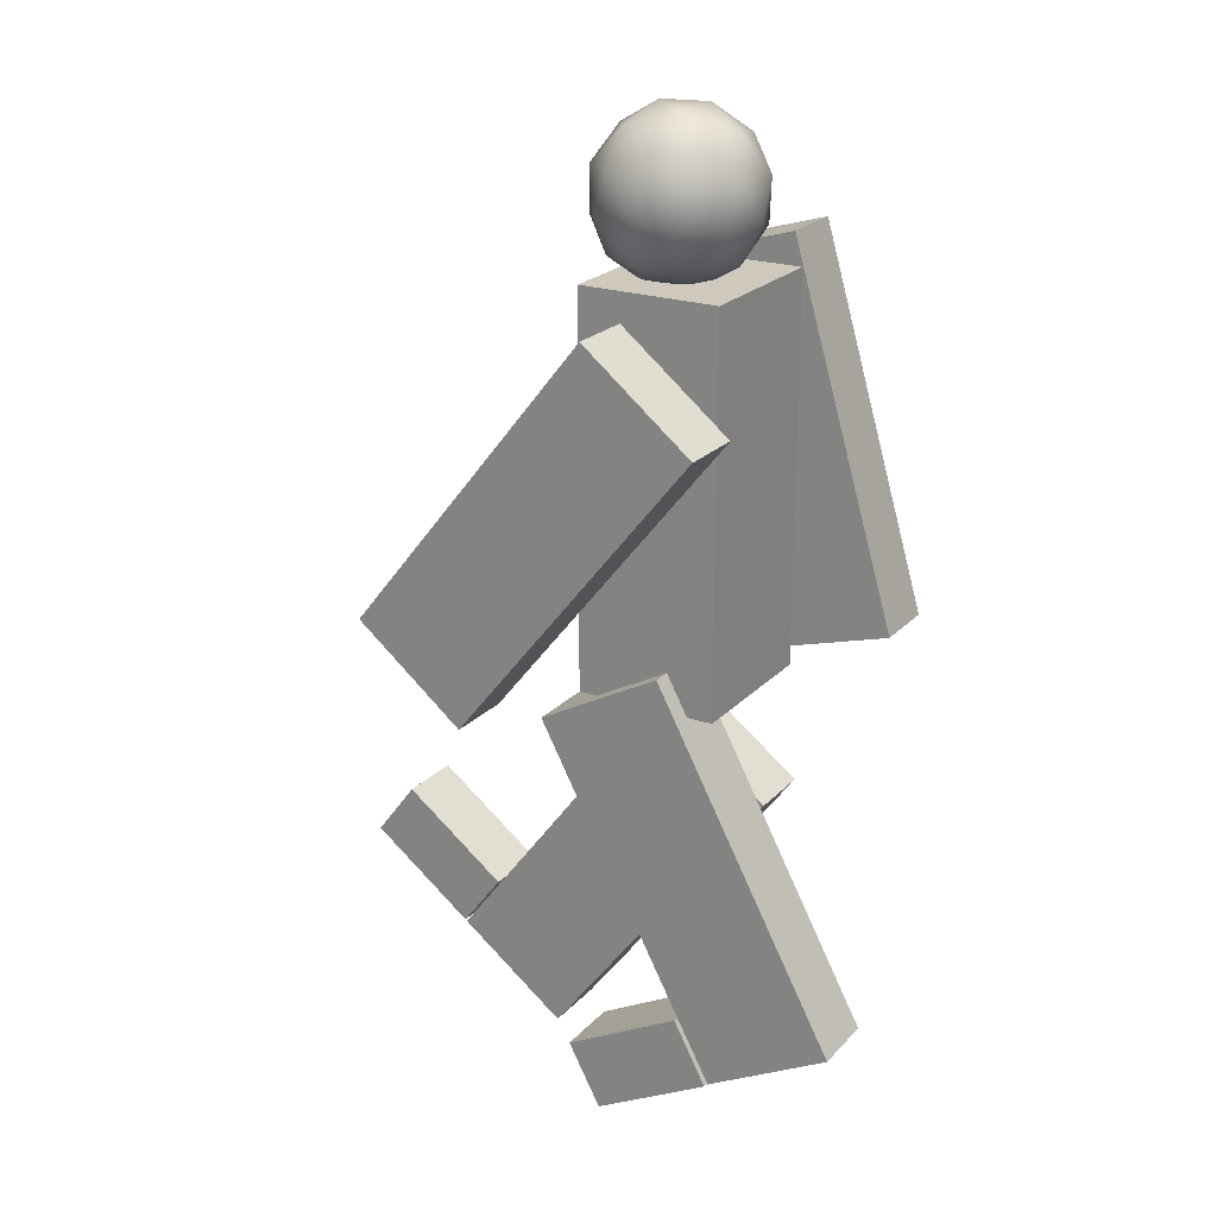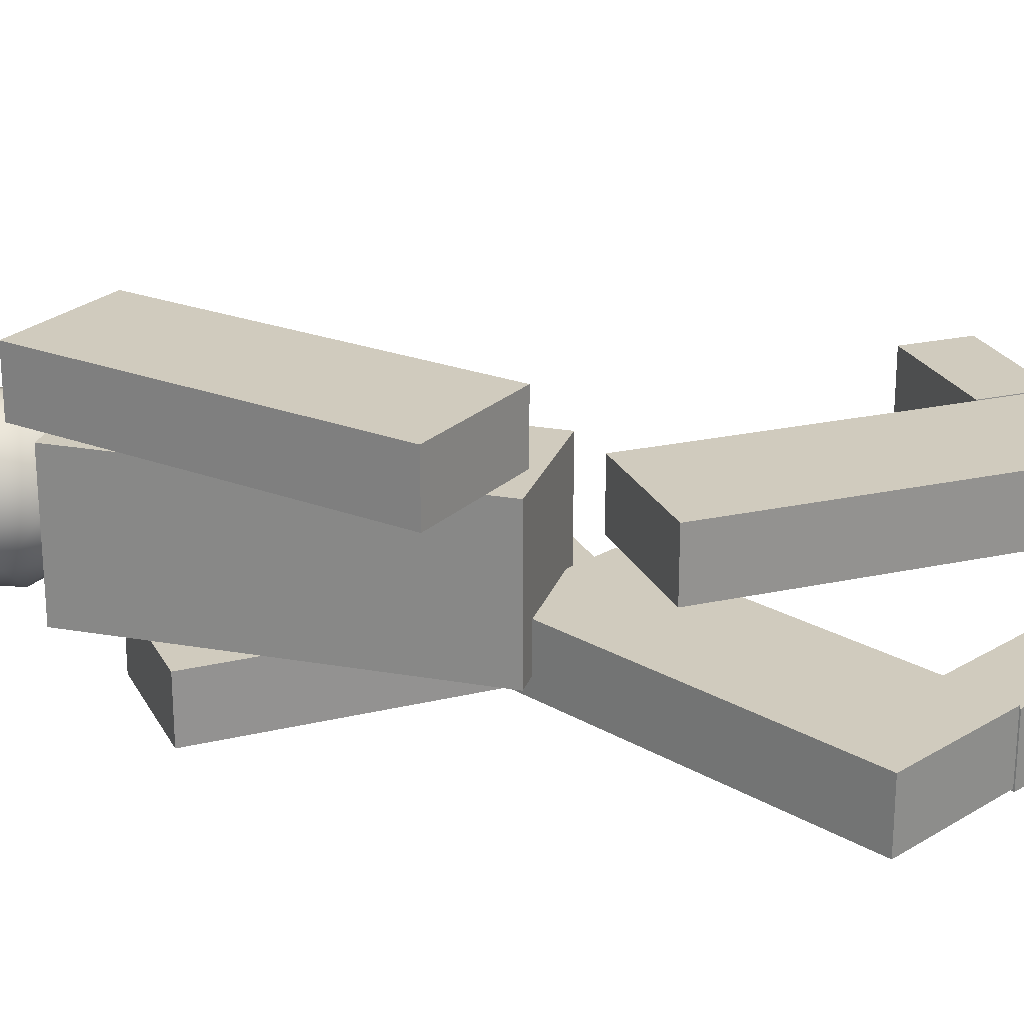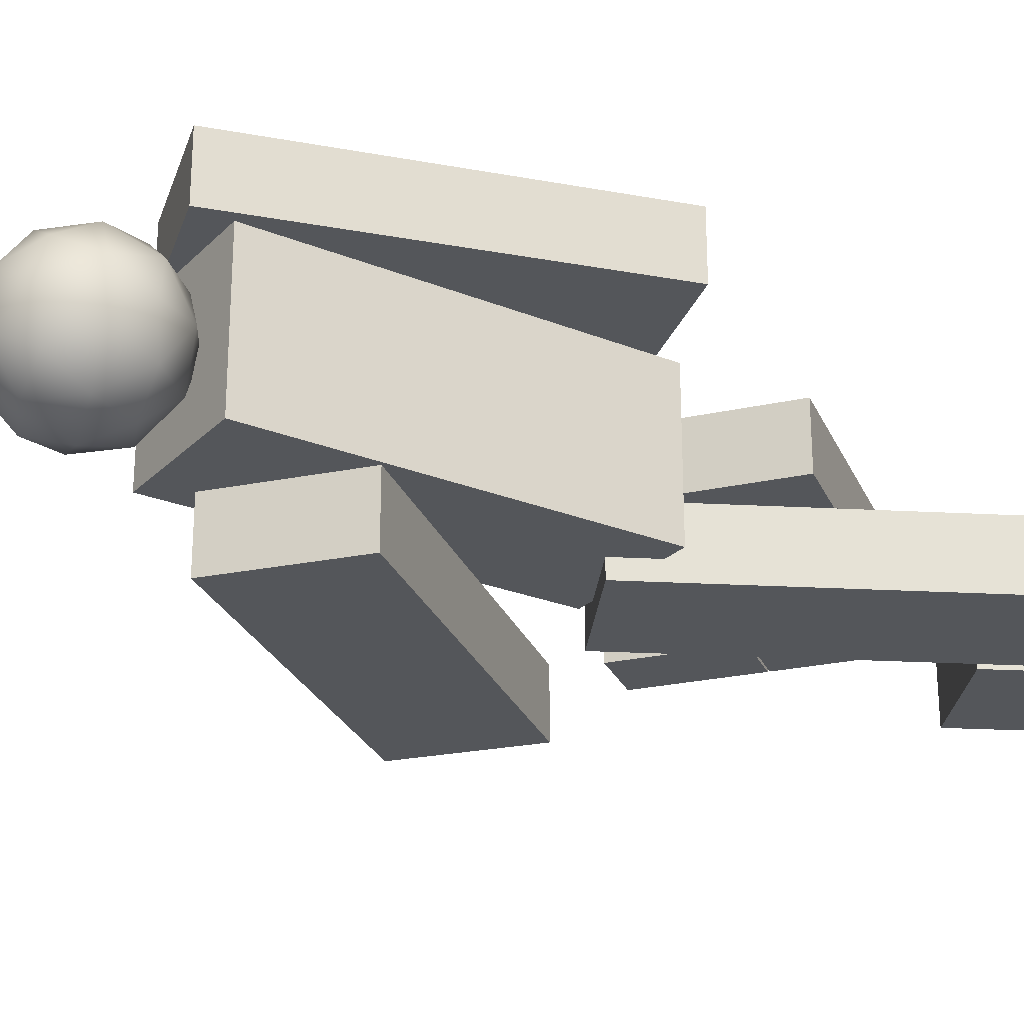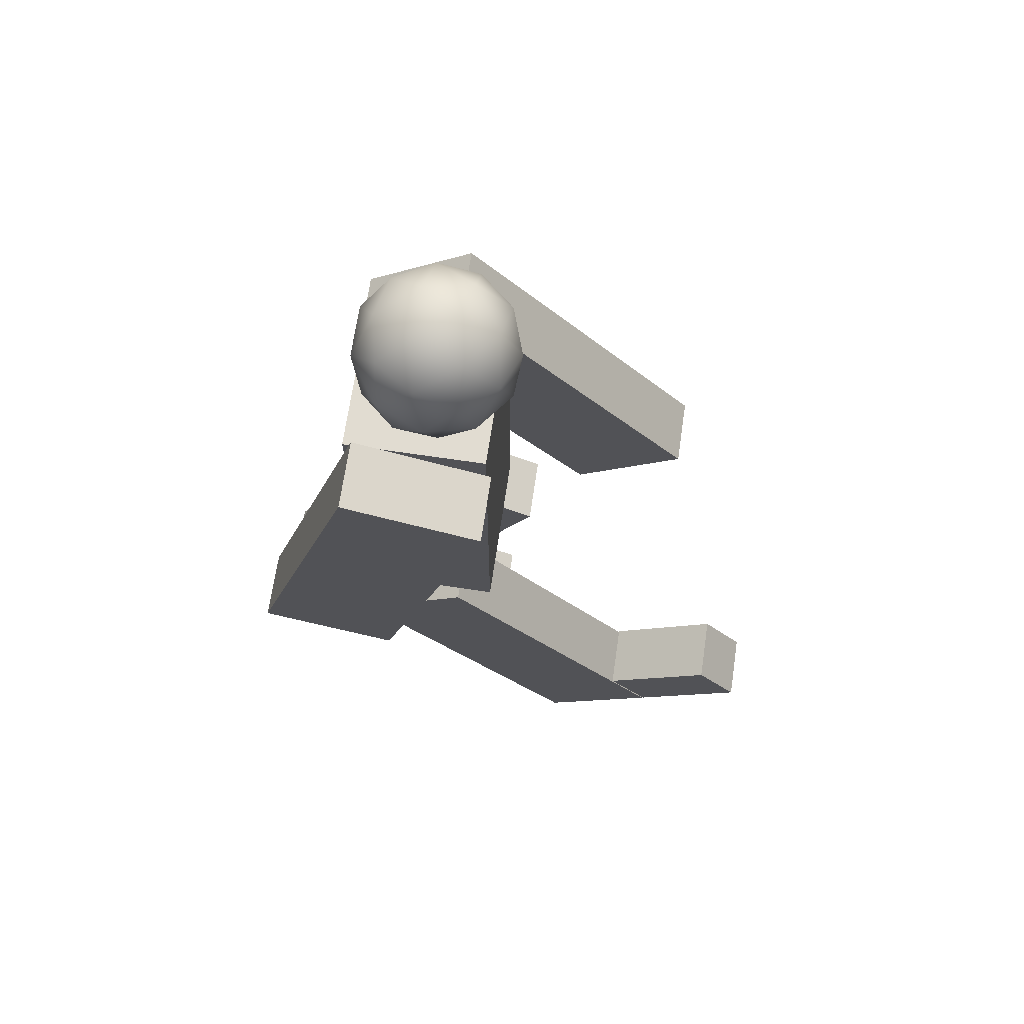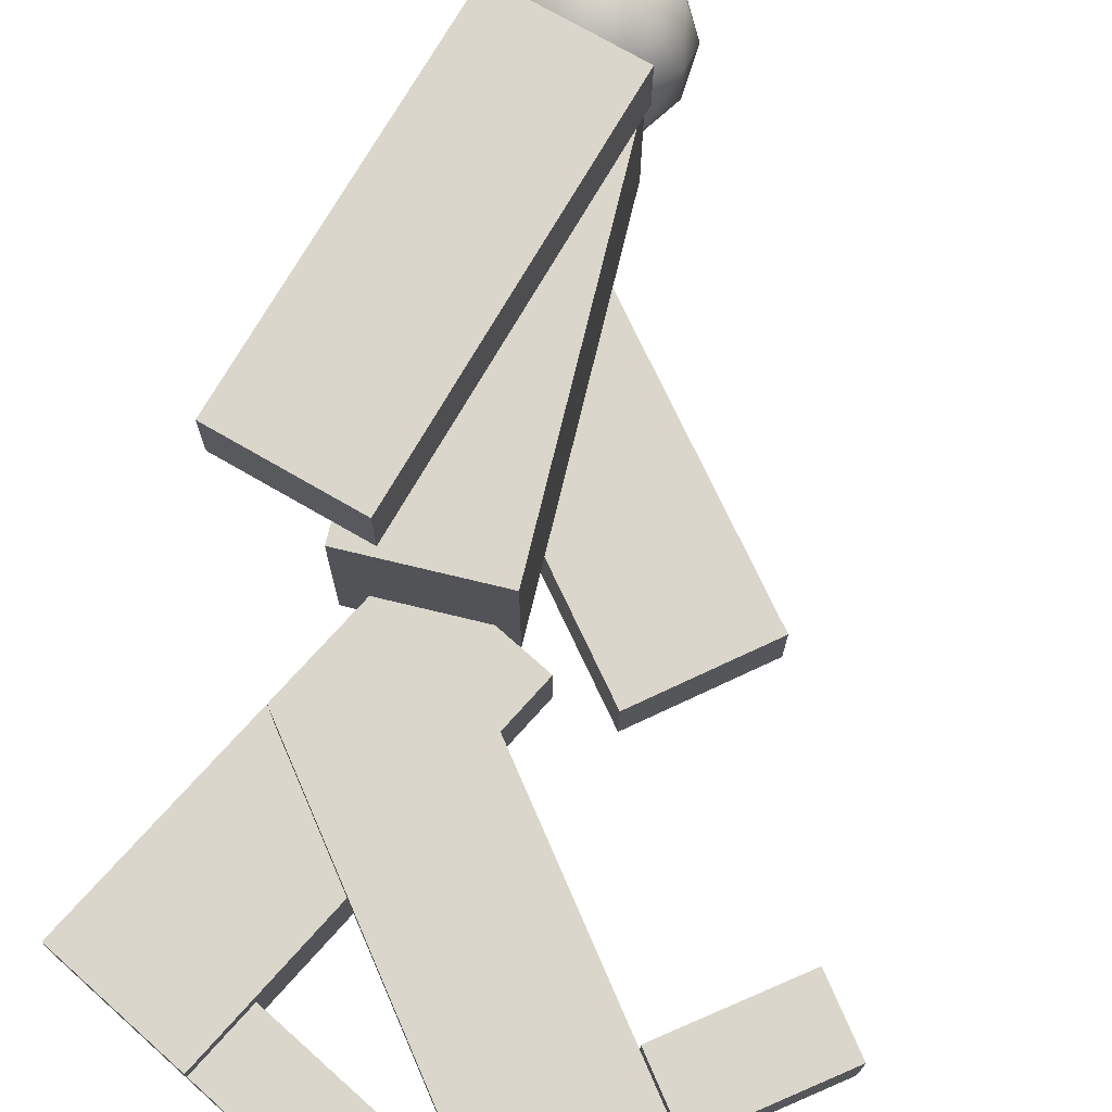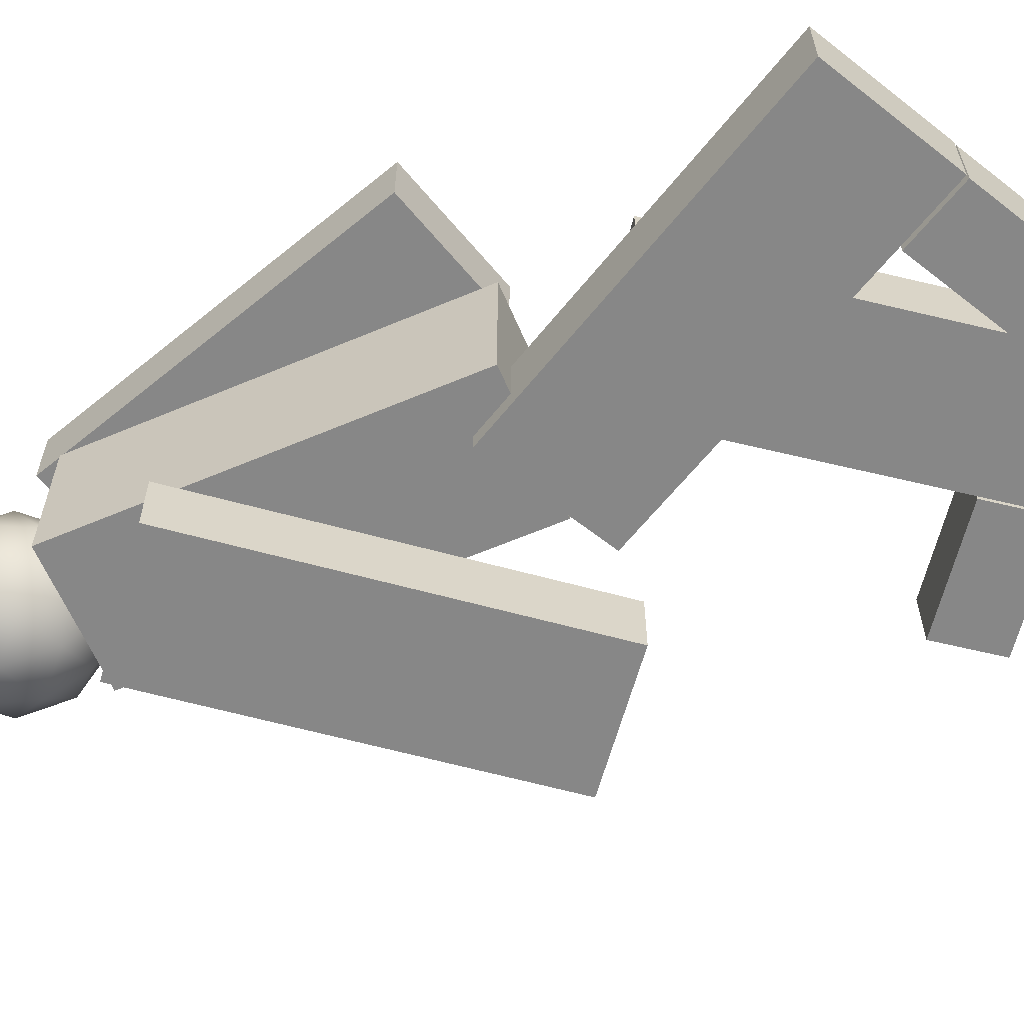
<metadata>
{"format":"obj","ext":"obj","renderer":"f3d","projection":"perspective","resolution":1024,"background":"white","views":[{"elev":22.3,"azim":-149.2,"up":"+Y"},{"elev":23.3,"azim":-73.5,"up":"+Z"},{"elev":-25.1,"azim":-123.2,"up":"+Z"},{"elev":69.2,"azim":8.4,"up":"+Y"},{"elev":73.6,"azim":13.6,"up":"+Z"},{"elev":-62.4,"azim":-66.8,"up":"+Z"}]}
</metadata>
<code>
o Cube.007
v -0.07881 -0.1375 0.3014
v -0.07881 1.001 0.3014
v -0.07881 -0.1375 -0.1555
v -0.07881 1.001 -0.1555
v 0.3329 -0.1375 0.3014
v 0.3329 1.001 0.3014
v 0.3329 -0.1375 -0.1555
v 0.3329 1.001 -0.1555
v -0.07881 1.001 -0.02179
v -0.07881 -0.1375 -0.02179
v 0.3329 1.001 -0.02179
v 0.3329 -0.1375 -0.02179
v -0.07881 -0.1375 0.05081
v 0.3329 1.001 0.05081
v -0.07881 1.001 0.05081
v 0.3329 -0.1375 0.05081
f 9 4 3 10
f 4 8 7 3
f 14 6 5 16
f 6 2 1 5
f 10 3 7 12
f 11 8 4 9
f 13 10 12 16
f 8 11 12 7
f 2 15 13 1
f 1 13 16 5
f 6 14 15 2
f 14 11 9 15
f 15 9 10 13
f 11 14 16 12
o Cube.013
v -0.3664 -0.003464 0.5228
v -0.04273 1.088 0.5228
v -0.3664 -0.003464 0.3271
v -0.04273 1.088 0.3271
v 0.02835 -0.1205 0.5228
v 0.352 0.9706 0.5228
v 0.02835 -0.1205 0.3271
v 0.352 0.9706 0.3271
f 18 20 19 17
f 20 24 23 19
f 24 22 21 23
f 22 18 17 21
f 17 19 23 21
f 22 24 20 18
o Cube.012
v 0.5736 -0.217 -0.1952
v -0.1378 0.6714 -0.1952
v 0.5736 -0.217 -0.3909
v -0.1378 0.6714 -0.3909
v 0.895 0.04042 -0.1952
v 0.1836 0.9288 -0.1952
v 0.895 0.04042 -0.3909
v 0.1836 0.9288 -0.3909
f 26 28 27 25
f 28 32 31 27
f 32 30 29 31
f 30 26 25 29
f 25 27 31 29
f 30 32 28 26
o Cube.010
v 0.5777 -1.398 0.3014
v -0.1066 -0.4888 0.3014
v 0.5777 -1.398 0.1057
v -0.1066 -0.4888 0.1057
v 0.9067 -1.151 0.3014
v 0.2223 -0.2413 0.3014
v 0.9067 -1.151 0.1057
v 0.2223 -0.2413 0.1057
f 34 36 35 33
f 36 40 39 35
f 40 38 37 39
f 38 34 33 37
f 33 35 39 37
f 38 40 36 34
o Cube.011
v 0.9115 -1.147 0.3014
v 0.7865 -0.9809 0.3014
v 0.9115 -1.147 0.1057
v 0.7865 -0.9809 0.1057
v 1.224 -0.912 0.3014
v 1.099 -0.7458 0.3014
v 1.224 -0.912 0.1057
v 1.099 -0.7458 0.1057
f 42 44 43 41
f 44 48 47 43
f 48 46 45 47
f 46 42 41 45
f 41 43 47 45
f 46 48 44 42
o Cube.008
v -0.4787 -1.024 -0.01596
v 0.05975 -0.02113 -0.01596
v -0.4787 -1.024 -0.2117
v 0.05975 -0.02113 -0.2117
v -0.1159 -1.219 -0.01596
v 0.4225 -0.2159 -0.01596
v -0.1159 -1.219 -0.2117
v 0.4225 -0.2159 -0.2117
f 50 52 51 49
f 52 56 55 51
f 56 54 53 55
f 54 50 49 53
f 49 51 55 53
f 54 56 52 50
o Cube.009
v -0.1106 -1.221 -0.0262
v -0.01223 -1.038 -0.0262
v -0.1106 -1.221 -0.2219
v -0.01223 -1.038 -0.2219
v 0.2338 -1.406 -0.0262
v 0.3322 -1.223 -0.0262
v 0.2338 -1.406 -0.2219
v 0.3322 -1.223 -0.2219
f 58 60 59 57
f 60 64 63 59
f 64 62 61 63
f 62 58 57 61
f 57 59 63 61
f 62 64 60 58
o Icosphere.001
v 0.1006 0.9734 0.07259
v 0.3071 1.059 0.2016
v 0.07012 1.122 0.2813
v -0.07637 1.161 0.07259
v 0.07012 1.122 -0.1361
v 0.3071 1.059 -0.05639
v 0.2578 1.299 0.2813
v 0.02079 1.362 0.2016
v 0.02079 1.362 -0.05639
v 0.2578 1.299 -0.1361
v 0.4043 1.26 0.07259
v 0.2273 1.447 0.07259
v 0.07156 1.019 0.1953
v 0.2109 0.9819 0.1484
v 0.193 1.069 0.2711
v 0.3323 1.032 0.07259
v 0.2109 0.9819 -0.003222
v -0.01454 1.042 0.07259
v -0.03246 1.129 0.1953
v 0.07156 1.019 -0.05008
v -0.03246 1.129 -0.05008
v 0.193 1.069 -0.1259
v 0.3894 1.15 0.1484
v 0.3894 1.15 -0.003222
v 0.164 1.21 0.3179
v 0.3033 1.173 0.2711
v -0.06146 1.271 0.1484
v 0.02465 1.248 0.2711
v 0.02465 1.248 -0.1259
v -0.06146 1.271 -0.003222
v 0.3033 1.173 -0.1259
v 0.164 1.21 -0.1728
v 0.3604 1.291 0.1953
v 0.135 1.352 0.2711
v -0.004348 1.389 0.07259
v 0.135 1.352 -0.1259
v 0.3604 1.291 -0.05008
v 0.2564 1.402 0.1953
v 0.3425 1.379 0.07259
v 0.1171 1.439 0.1484
v 0.1171 1.439 -0.003222
v 0.2564 1.402 -0.05008
f 65 78 77
f 66 78 80
f 65 77 82
f 65 82 84
f 65 84 81
f 66 80 87
f 67 79 89
f 68 83 91
f 69 85 93
f 70 86 95
f 66 87 90
f 67 89 92
f 68 91 94
f 69 93 96
f 70 95 88
f 71 97 102
f 72 98 104
f 73 99 105
f 74 100 106
f 75 101 103
f 103 106 76
f 103 101 106
f 101 74 106
f 106 105 76
f 106 100 105
f 100 73 105
f 105 104 76
f 105 99 104
f 99 72 104
f 104 102 76
f 104 98 102
f 98 71 102
f 102 103 76
f 102 97 103
f 97 75 103
f 88 101 75
f 88 95 101
f 95 74 101
f 96 100 74
f 96 93 100
f 93 73 100
f 94 99 73
f 94 91 99
f 91 72 99
f 92 98 72
f 92 89 98
f 89 71 98
f 90 97 71
f 90 87 97
f 87 75 97
f 95 96 74
f 95 86 96
f 86 69 96
f 93 94 73
f 93 85 94
f 85 68 94
f 91 92 72
f 91 83 92
f 83 67 92
f 89 90 71
f 89 79 90
f 79 66 90
f 87 88 75
f 87 80 88
f 80 70 88
f 81 86 70
f 81 84 86
f 84 69 86
f 84 85 69
f 84 82 85
f 82 68 85
f 82 83 68
f 82 77 83
f 77 67 83
f 80 81 70
f 80 78 81
f 78 65 81
f 77 79 67
f 77 78 79
f 78 66 79

</code>
